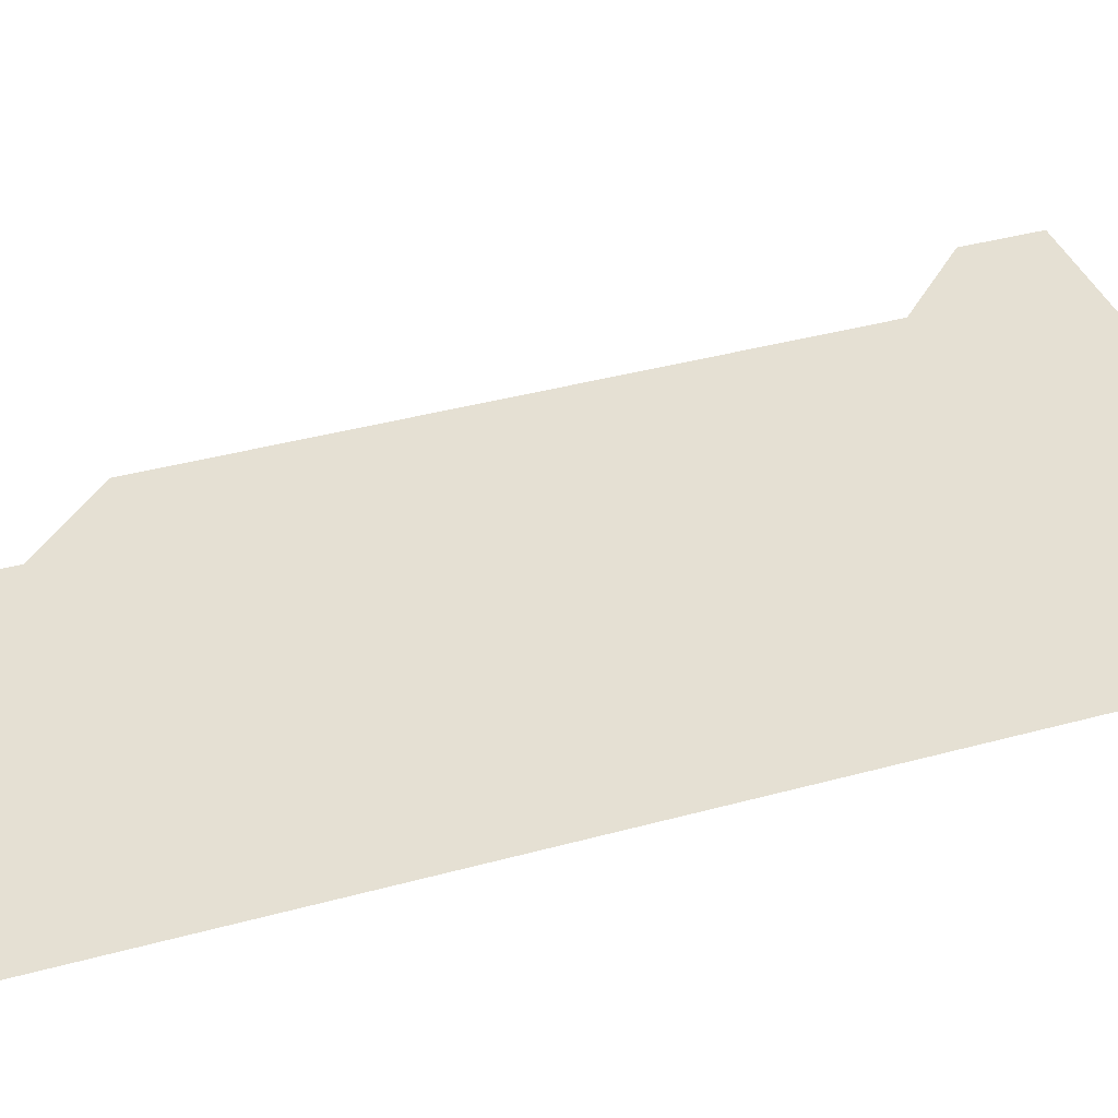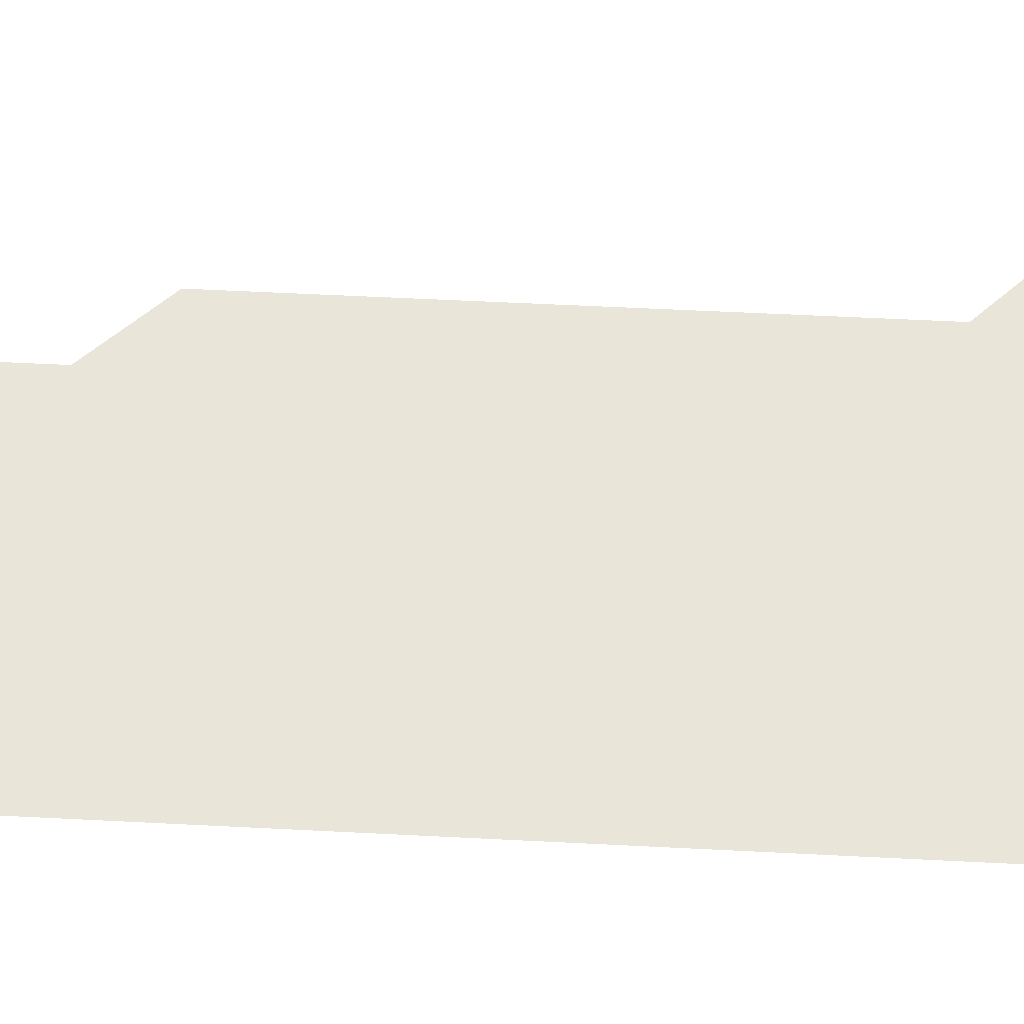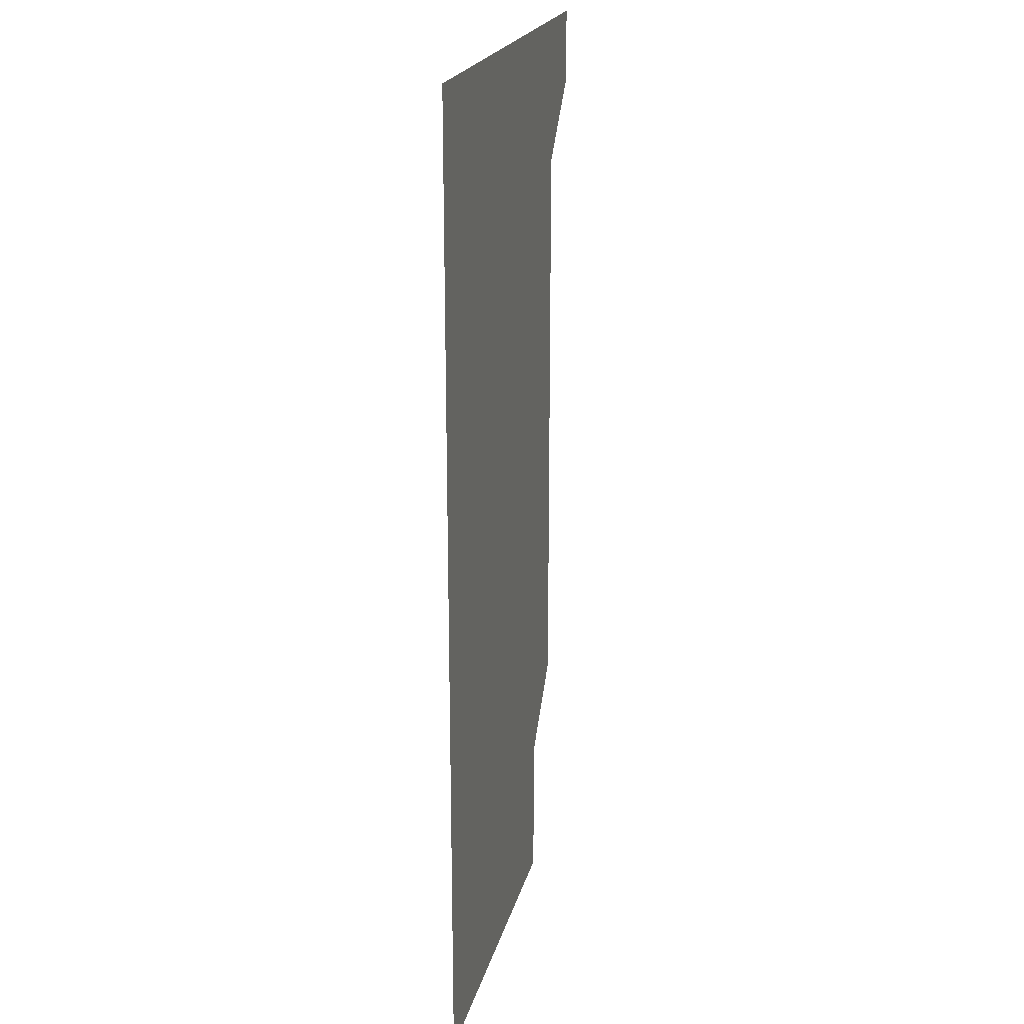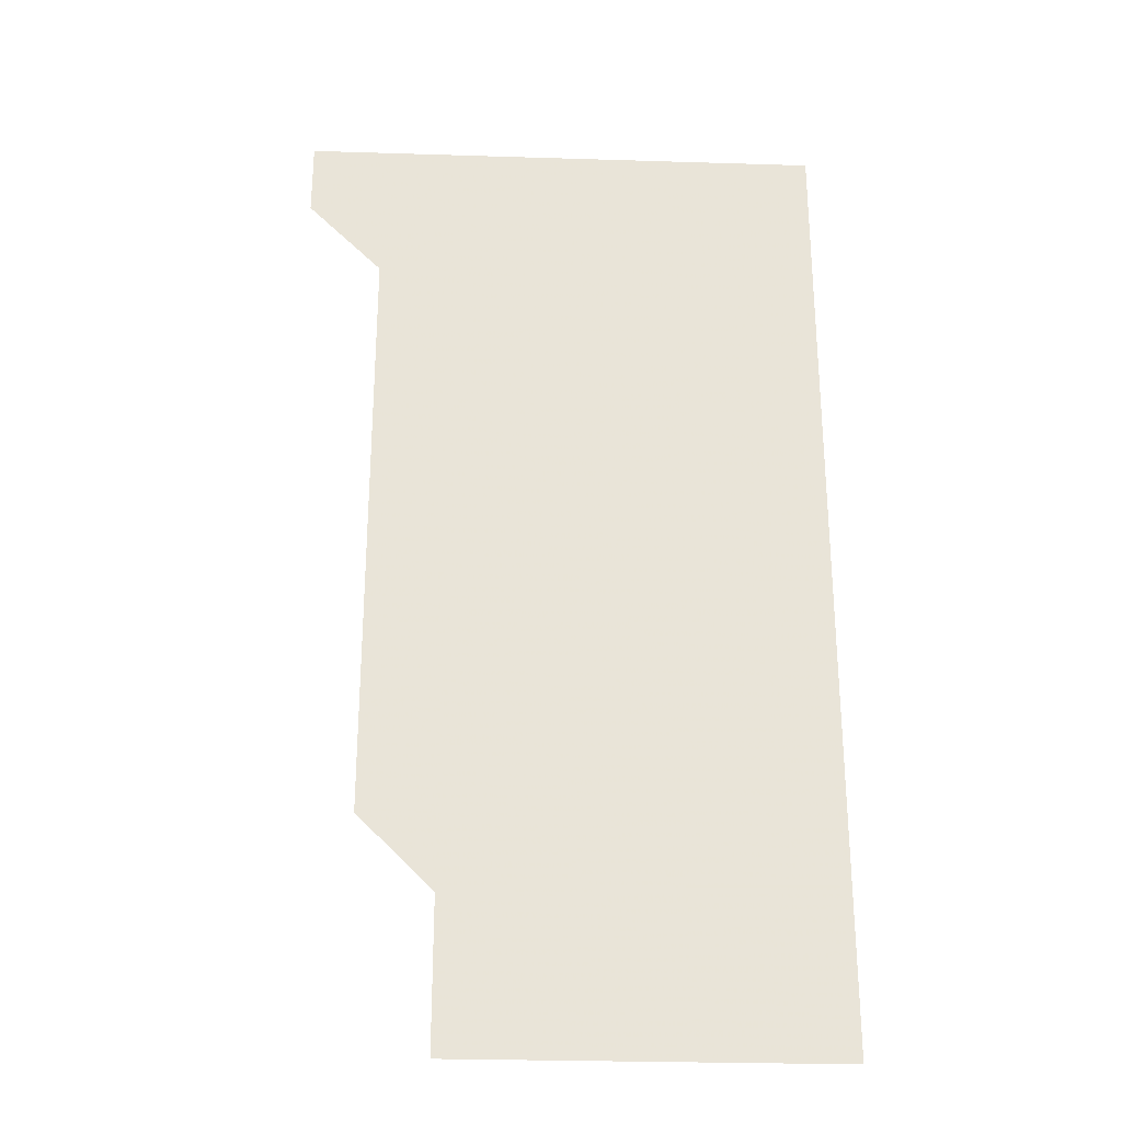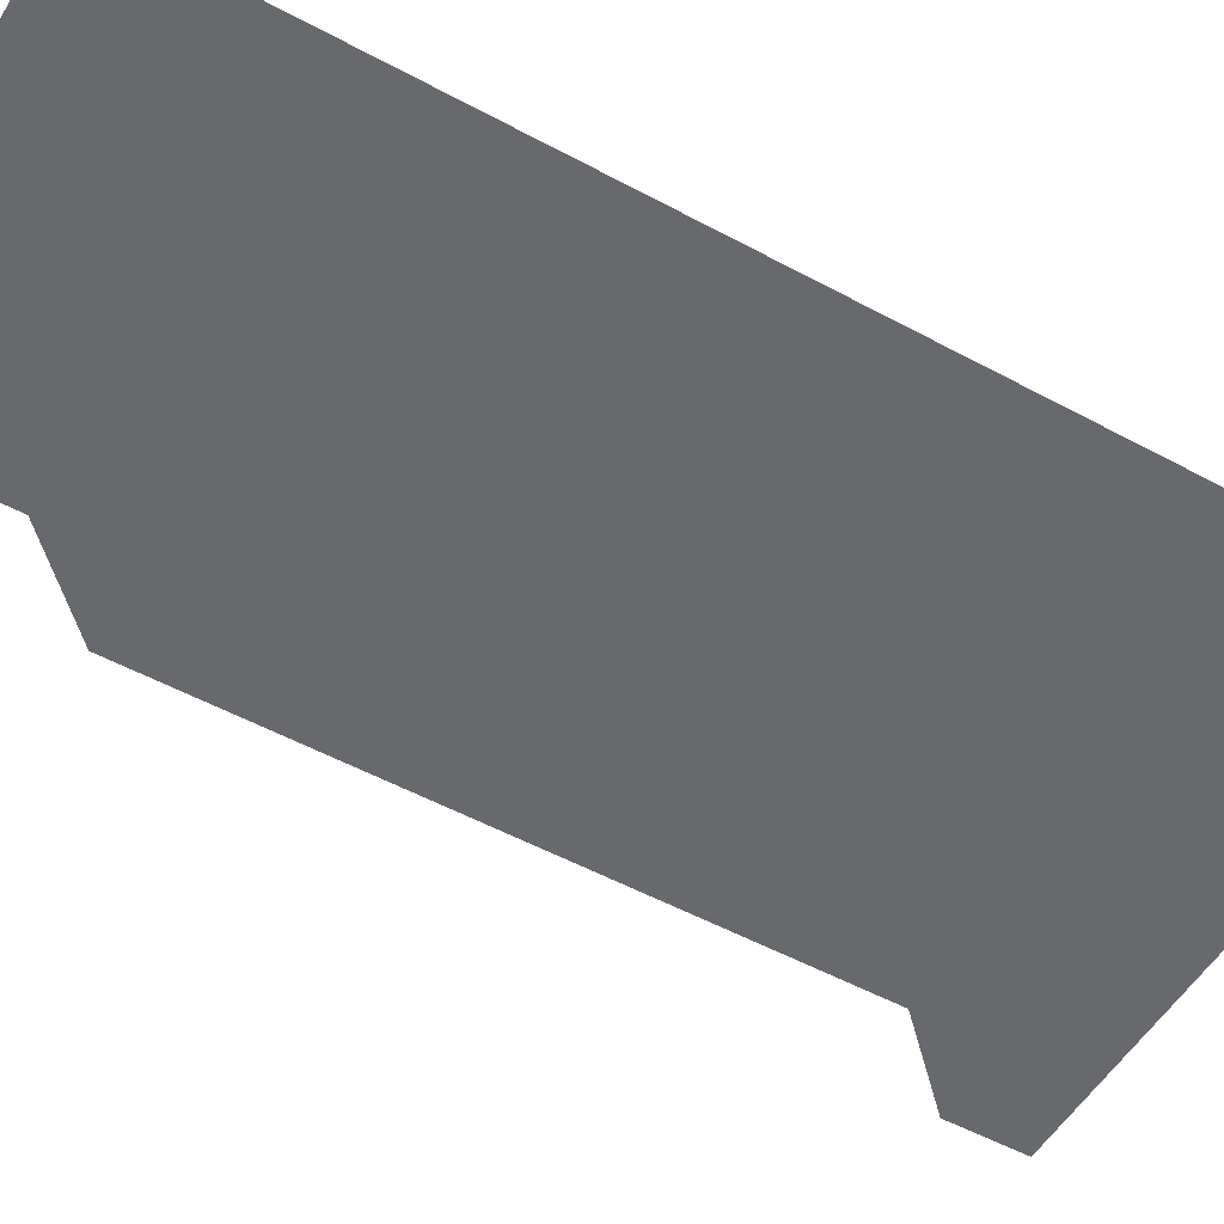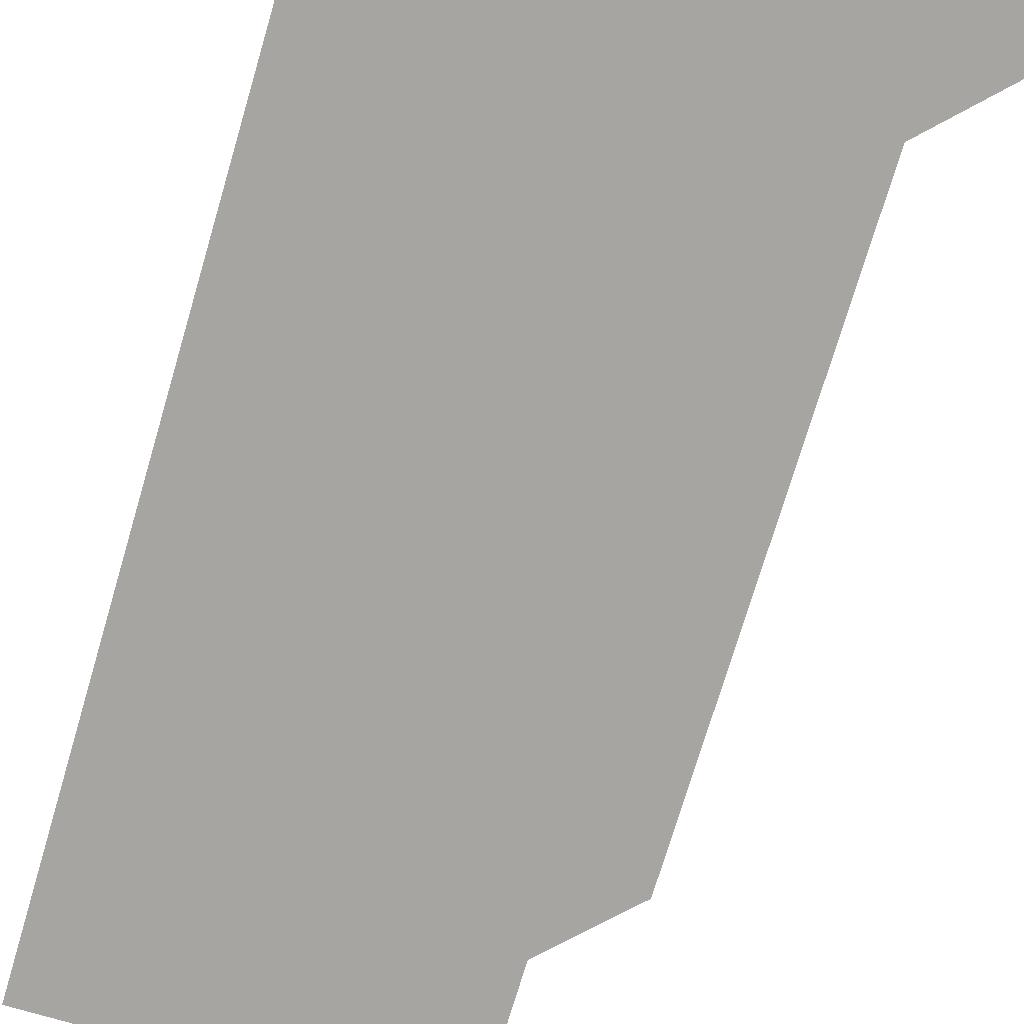
<metadata>
{"format":"obj","ext":"obj","renderer":"f3d","projection":"perspective","resolution":1024,"background":"white","views":[{"elev":38.1,"azim":70.7,"up":"+Z"},{"elev":58.1,"azim":93.0,"up":"+Z"},{"elev":20.7,"azim":103.1,"up":"+Y"},{"elev":-28.1,"azim":-2.7,"up":"+Y"},{"elev":-52.8,"azim":59.8,"up":"+Z"},{"elev":-73.7,"azim":163.5,"up":"+Z"}]}
</metadata>
<code>
v 481 541 0
v 481 571 0
v 511 271 0
v 511 301 0
v 511 331 0
v 511 361 0
v 511 391 0
v 511 421 0
v 511 451 0
v 511 481 0
v 511 511 0
v 511 541 0
v 511 571 0
v 541 181 0
v 541 211 0
v 541 241 0
v 541 271 0
v 541 301 0
v 541 331 0
v 541 361 0
v 541 391 0
v 541 421 0
v 541 451 0
v 541 481 0
v 541 511 0
v 541 541 0
v 541 571 0
v 571 181 0
v 571 211 0
v 571 241 0
v 571 271 0
v 571 301 0
v 571 331 0
v 571 361 0
v 571 391 0
v 571 421 0
v 571 451 0
v 571 481 0
v 571 511 0
v 571 541 0
v 571 571 0
v 601 181 0
v 601 211 0
v 601 241 0
v 601 271 0
v 601 301 0
v 601 331 0
v 601 361 0
v 601 391 0
v 601 421 0
v 601 451 0
v 601 481 0
v 601 511 0
v 601 541 0
v 601 571 0
v 631 181 0
v 631 211 0
v 631 241 0
v 631 271 0
v 631 301 0
v 631 331 0
v 631 361 0
v 631 391 0
v 631 421 0
v 631 451 0
v 631 481 0
v 631 511 0
v 631 541 0
v 631 571 0
v 661 181 0
v 661 211 0
v 661 241 0
v 661 271 0
v 661 301 0
v 661 331 0
v 661 361 0
v 661 391 0
v 661 421 0
v 661 451 0
v 661 481 0
v 661 511 0
v 661 541 0
v 661 571 0
v 691 181 0
v 691 211 0
v 691 241 0
v 691 271 0
v 691 301 0
v 691 331 0
v 691 361 0
v 691 391 0
v 691 421 0
v 691 451 0
v 691 481 0
v 691 511 0
v 691 541 0
v 691 571 0
v 691 601 0
f 11 12 1
f 1 12 2
f 12 13 2
f 16 17 3
f 3 17 4
f 17 18 4
f 4 18 5
f 18 19 5
f 5 19 6
f 19 20 6
f 6 20 7
f 20 21 7
f 7 21 8
f 21 22 8
f 8 22 9
f 22 23 9
f 9 23 10
f 23 24 10
f 10 24 11
f 24 25 11
f 11 25 12
f 25 26 12
f 12 26 13
f 26 27 13
f 14 28 15
f 28 29 15
f 15 29 16
f 29 30 16
f 16 30 17
f 30 31 17
f 17 31 18
f 31 32 18
f 18 32 19
f 32 33 19
f 19 33 20
f 33 34 20
f 20 34 21
f 34 35 21
f 21 35 22
f 35 36 22
f 22 36 23
f 36 37 23
f 23 37 24
f 37 38 24
f 24 38 25
f 38 39 25
f 25 39 26
f 39 40 26
f 26 40 27
f 40 41 27
f 28 42 29
f 42 43 29
f 29 43 30
f 43 44 30
f 30 44 31
f 44 45 31
f 31 45 32
f 45 46 32
f 32 46 33
f 46 47 33
f 33 47 34
f 47 48 34
f 34 48 35
f 48 49 35
f 35 49 36
f 49 50 36
f 36 50 37
f 50 51 37
f 37 51 38
f 51 52 38
f 38 52 39
f 52 53 39
f 39 53 40
f 53 54 40
f 40 54 41
f 54 55 41
f 42 56 43
f 56 57 43
f 43 57 44
f 57 58 44
f 44 58 45
f 58 59 45
f 45 59 46
f 59 60 46
f 46 60 47
f 60 61 47
f 47 61 48
f 61 62 48
f 48 62 49
f 62 63 49
f 49 63 50
f 63 64 50
f 50 64 51
f 64 65 51
f 51 65 52
f 65 66 52
f 52 66 53
f 66 67 53
f 53 67 54
f 67 68 54
f 54 68 55
f 68 69 55
f 56 70 57
f 70 71 57
f 57 71 58
f 71 72 58
f 58 72 59
f 72 73 59
f 59 73 60
f 73 74 60
f 60 74 61
f 74 75 61
f 61 75 62
f 75 76 62
f 62 76 63
f 76 77 63
f 63 77 64
f 77 78 64
f 64 78 65
f 78 79 65
f 65 79 66
f 79 80 66
f 66 80 67
f 80 81 67
f 67 81 68
f 81 82 68
f 68 82 69
f 82 83 69
f 70 84 71
f 84 85 71
f 71 85 72
f 85 86 72
f 72 86 73
f 86 87 73
f 73 87 74
f 87 88 74
f 74 88 75
f 88 89 75
f 75 89 76
f 89 90 76
f 76 90 77
f 90 91 77
f 77 91 78
f 91 92 78
f 78 92 79
f 92 93 79
f 79 93 80
f 93 94 80
f 80 94 81
f 94 95 81
f 81 95 82
f 95 96 82
f 82 96 83
f 96 97 83

</code>
